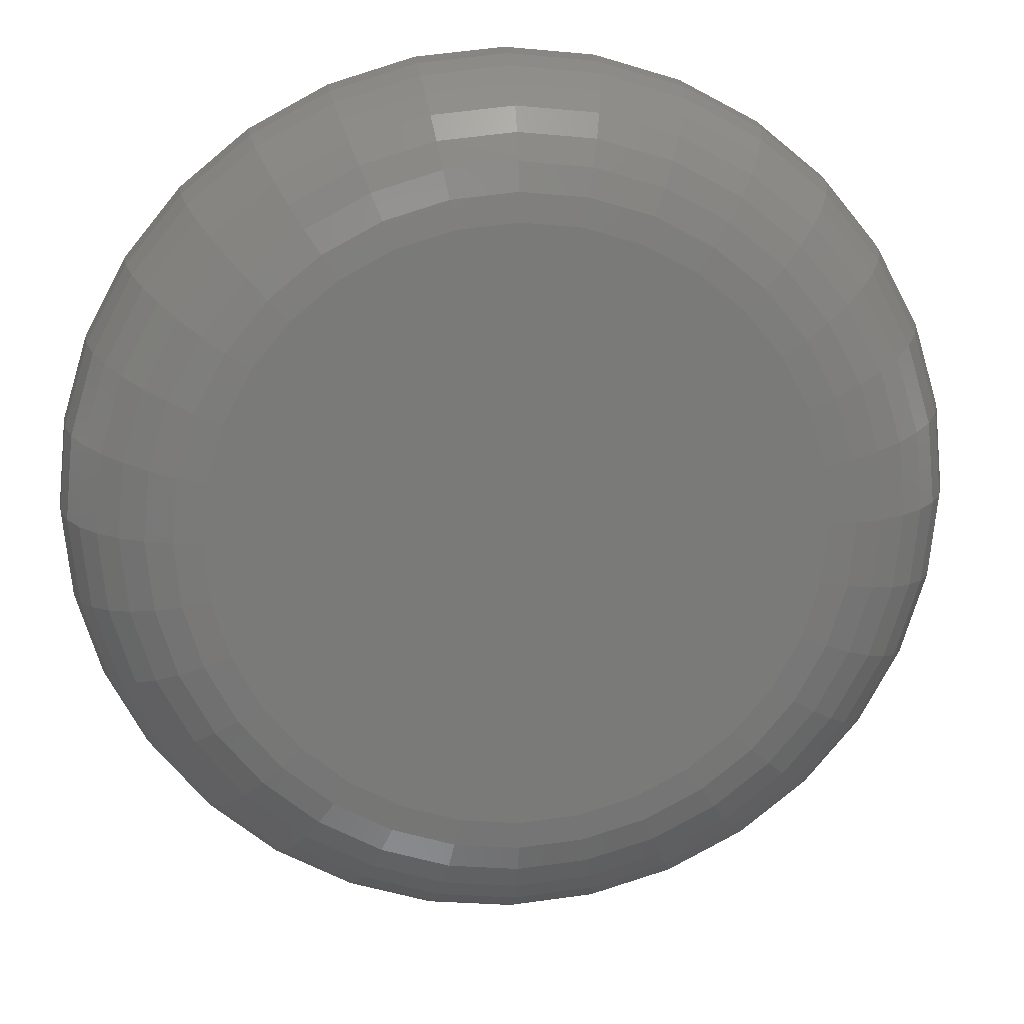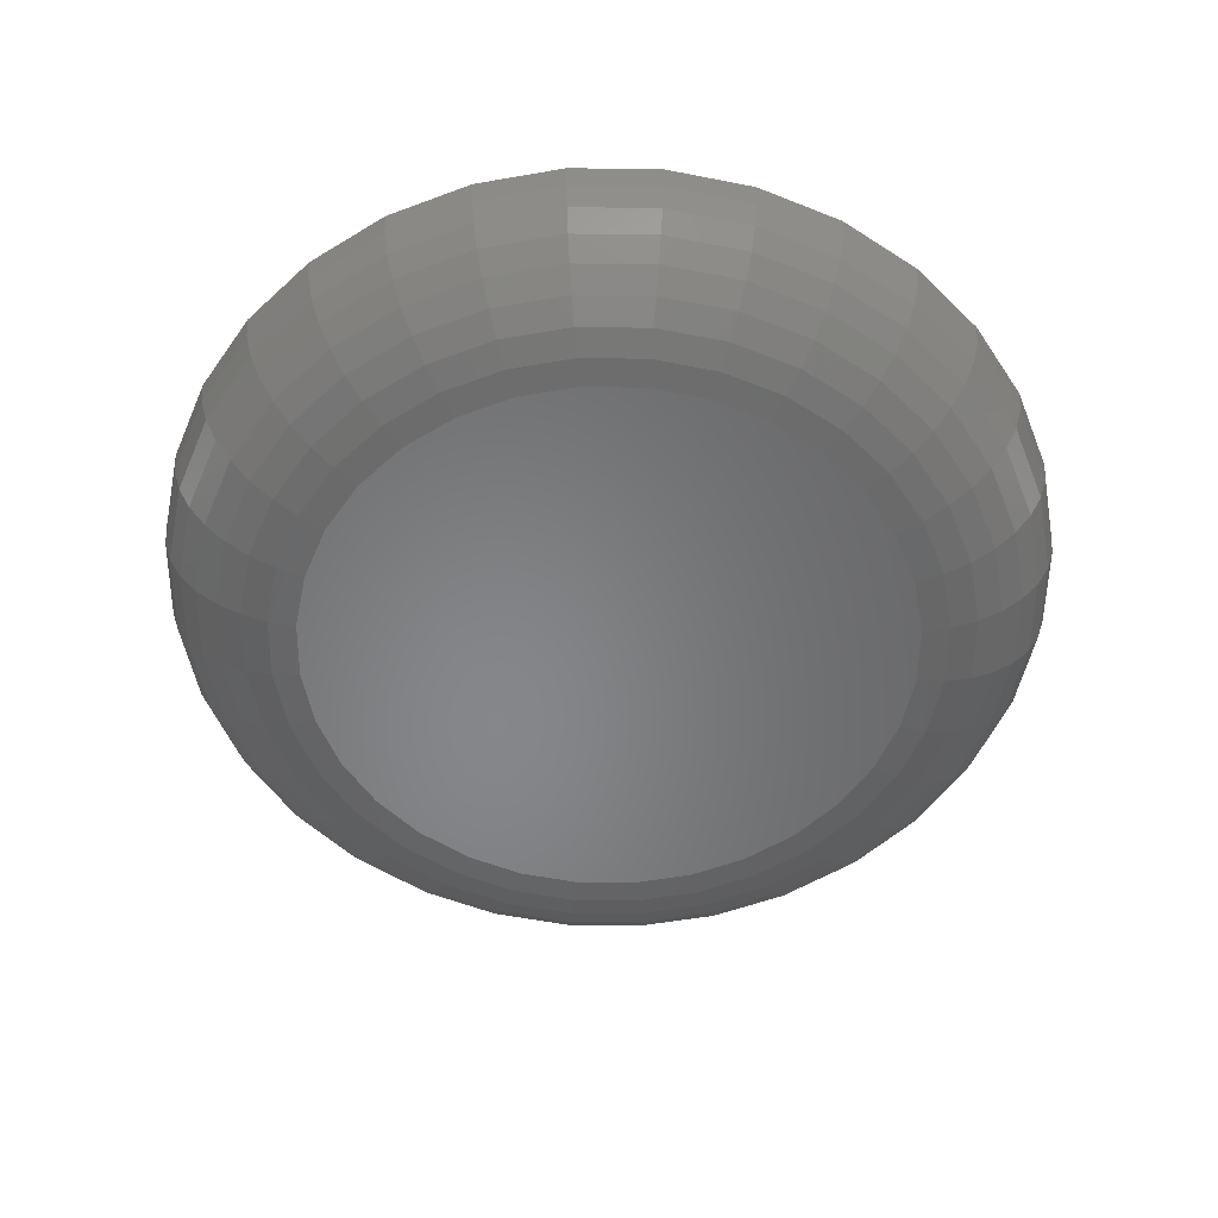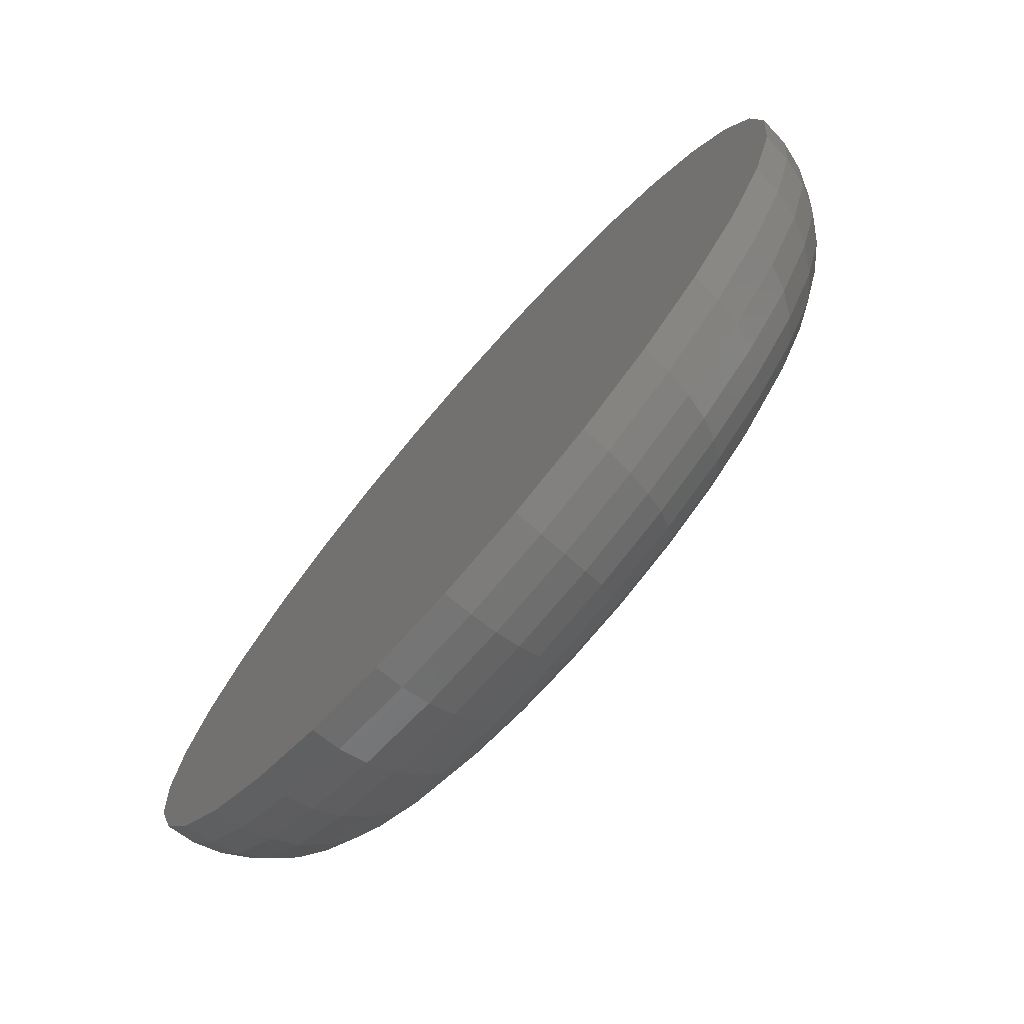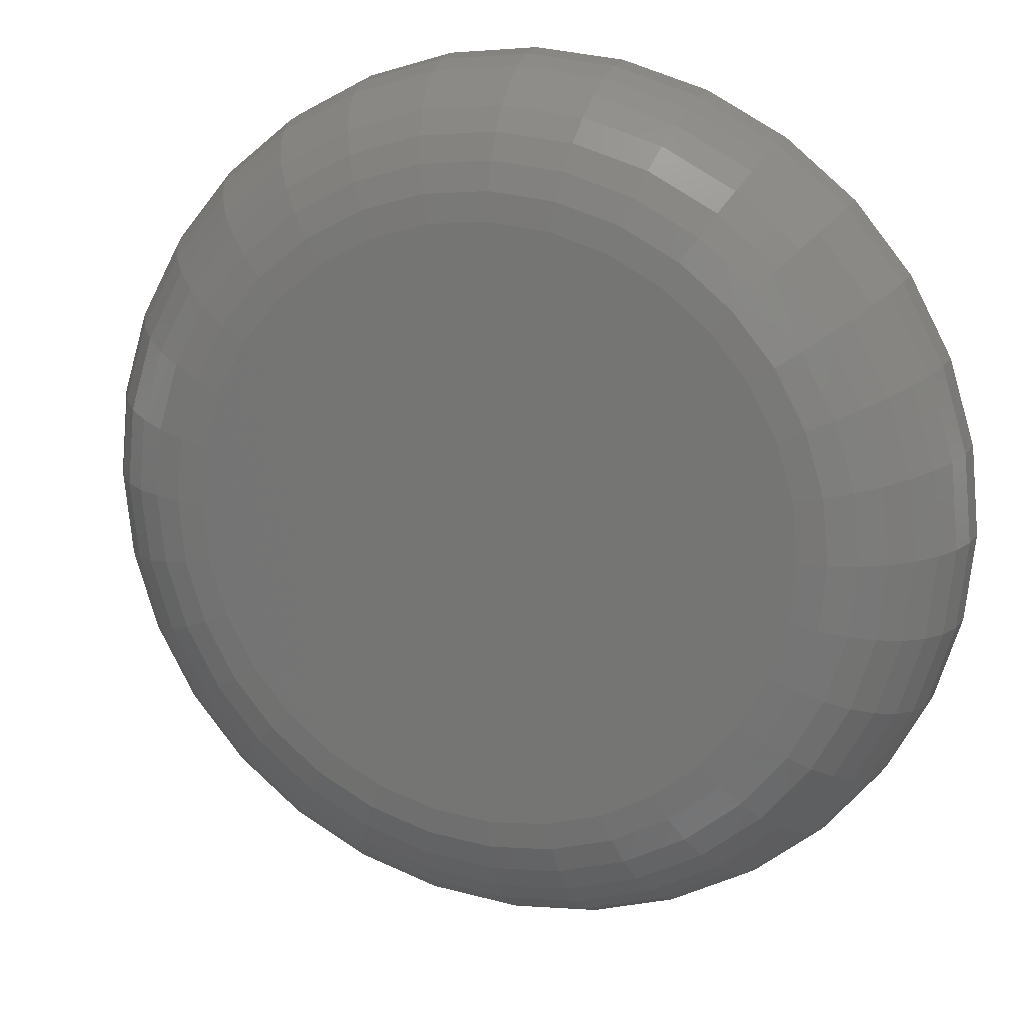
<metadata>
{"format":"stl","ext":"stl","renderer":"f3d","projection":"perspective","resolution":1024,"background":"white","views":[{"elev":17.2,"azim":174.4,"up":"+Y"},{"elev":-53.5,"azim":-28.8,"up":"+Z"},{"elev":-75.5,"azim":48.9,"up":"+Y"},{"elev":17.1,"azim":-161.4,"up":"+Y"}]}
</metadata>
<code>
# stl→obj: 288 verts, 572 faces
v 0.4866 0.2199 0
v 0.4886 0.2223 0
v 0.5117 0.2223 0
v 0.5138 0.2199 0
v 0.485 0.217 0
v 0.5153 0.217 0
v 0.5138 0.2017 0
v 0.4866 0.2017 0
v 0.5153 0.2045 0
v 0.4886 0.1992 0
v 0.5117 0.1992 0
v 0.4911 0.1972 0
v 0.5093 0.1972 0
v 0.4939 0.1957 0
v 0.497 0.1947 0
v 0.5064 0.1957 0
v 0.5002 0.1944 0
v 0.5034 0.1947 0
v 0.5093 0.2244 0
v 0.4911 0.2244 0
v 0.4939 0.2259 0
v 0.497 0.2268 0
v 0.5002 0.2271 0
v 0.5034 0.2268 0
v 0.5064 0.2259 0
v 0.485 0.2045 0
v 0.4841 0.2076 0
v 0.5162 0.2076 0
v 0.4838 0.2108 0
v 0.5165 0.2108 0
v 0.4841 0.214 0
v 0.5162 0.214 0
v 0.5002 0.235 0.007812
v 0.4954 0.2345 0.007812
v 0.4909 0.2331 0.007812
v 0.5049 0.2345 0.007812
v 0.5094 0.2331 0.007812
v 0.4867 0.2309 0.007812
v 0.5136 0.2309 0.007812
v 0.4831 0.2279 0.007812
v 0.5173 0.2279 0.007812
v 0.4801 0.2242 0.007812
v 0.5203 0.2242 0.007812
v 0.4778 0.22 0.007812
v 0.5225 0.22 0.007812
v 0.4765 0.2155 0.007812
v 0.5239 0.2155 0.007812
v 0.5239 0.2061 0.007812
v 0.4778 0.2015 0.007812
v 0.5225 0.2015 0.007812
v 0.4801 0.1973 0.007812
v 0.5203 0.1973 0.007812
v 0.4831 0.1937 0.007812
v 0.5173 0.1937 0.007812
v 0.4867 0.1907 0.007812
v 0.5136 0.1907 0.007812
v 0.4909 0.1884 0.007812
v 0.5094 0.1884 0.007812
v 0.4954 0.1871 0.007812
v 0.5002 0.1866 0.007812
v 0.5049 0.1871 0.007812
v 0.5243 0.2108 0.007812
v 0.476 0.2108 0.007812
v 0.4765 0.2061 0.007812
v 0.4761 0.2108 0.006288
v 0.4766 0.2155 0.006288
v 0.4766 0.2108 0.004823
v 0.477 0.2154 0.004823
v 0.4773 0.2108 0.003472
v 0.4777 0.2152 0.003472
v 0.4783 0.2108 0.002288
v 0.4787 0.215 0.002288
v 0.4795 0.2108 0.001317
v 0.4799 0.2148 0.001317
v 0.4808 0.2108 0.0005947
v 0.4812 0.2145 0.0005947
v 0.4823 0.2108 0.0001501
v 0.4826 0.2143 0.0001501
v 0.5237 0.2155 0.006288
v 0.5242 0.2108 0.006288
v 0.5233 0.2154 0.004823
v 0.5237 0.2108 0.004823
v 0.5226 0.2152 0.003472
v 0.523 0.2108 0.003472
v 0.5216 0.215 0.002288
v 0.5221 0.2108 0.002288
v 0.5205 0.2148 0.001317
v 0.5209 0.2108 0.001317
v 0.5191 0.2145 0.0005947
v 0.5195 0.2108 0.0005947
v 0.5177 0.2143 0.0001501
v 0.5181 0.2108 0.0001501
v 0.5224 0.22 0.006288
v 0.522 0.2198 0.004823
v 0.5213 0.2195 0.003472
v 0.5204 0.2191 0.002288
v 0.5193 0.2187 0.001317
v 0.518 0.2182 0.0005947
v 0.5167 0.2176 0.0001501
v 0.5201 0.2241 0.006288
v 0.5198 0.2239 0.004823
v 0.5192 0.2235 0.003472
v 0.5184 0.2229 0.002288
v 0.5174 0.2223 0.001317
v 0.5163 0.2215 0.0005947
v 0.515 0.2207 0.0001501
v 0.5172 0.2278 0.006288
v 0.5168 0.2274 0.004823
v 0.5163 0.2269 0.003472
v 0.5156 0.2263 0.002288
v 0.5148 0.2254 0.001317
v 0.5139 0.2245 0.0005947
v 0.5128 0.2234 0.0001501
v 0.5135 0.2308 0.006288
v 0.5133 0.2304 0.004823
v 0.5129 0.2298 0.003472
v 0.5123 0.229 0.002288
v 0.5117 0.228 0.001317
v 0.5109 0.2269 0.0005947
v 0.5101 0.2256 0.0001501
v 0.5094 0.233 0.006288
v 0.5092 0.2326 0.004823
v 0.5089 0.2319 0.003472
v 0.5085 0.231 0.002288
v 0.5081 0.2299 0.001317
v 0.5076 0.2287 0.0005947
v 0.507 0.2273 0.0001501
v 0.5049 0.2343 0.006288
v 0.5048 0.2339 0.004823
v 0.5046 0.2332 0.003472
v 0.5044 0.2322 0.002288
v 0.5042 0.2311 0.001317
v 0.5039 0.2298 0.0005947
v 0.5037 0.2283 0.0001501
v 0.5002 0.2348 0.006288
v 0.5002 0.2344 0.004823
v 0.5002 0.2336 0.003472
v 0.5002 0.2327 0.002288
v 0.5002 0.2315 0.001317
v 0.5002 0.2301 0.0005947
v 0.5002 0.2287 0.0001501
v 0.4955 0.2343 0.006288
v 0.4956 0.2339 0.004823
v 0.4957 0.2332 0.003472
v 0.4959 0.2322 0.002288
v 0.4961 0.2311 0.001317
v 0.4964 0.2298 0.0005947
v 0.4967 0.2283 0.0001501
v 0.491 0.233 0.006288
v 0.4911 0.2326 0.004823
v 0.4914 0.2319 0.003472
v 0.4918 0.231 0.002288
v 0.4922 0.2299 0.001317
v 0.4928 0.2287 0.0005947
v 0.4933 0.2273 0.0001501
v 0.4868 0.2308 0.006288
v 0.4871 0.2304 0.004823
v 0.4875 0.2298 0.003472
v 0.488 0.229 0.002288
v 0.4887 0.228 0.001317
v 0.4894 0.2269 0.0005947
v 0.4902 0.2256 0.0001501
v 0.4832 0.2278 0.006288
v 0.4835 0.2274 0.004823
v 0.484 0.2269 0.003472
v 0.4847 0.2263 0.002288
v 0.4855 0.2254 0.001317
v 0.4865 0.2245 0.0005947
v 0.4875 0.2234 0.0001501
v 0.4802 0.2241 0.006288
v 0.4806 0.2239 0.004823
v 0.4812 0.2235 0.003472
v 0.482 0.2229 0.002288
v 0.4829 0.2223 0.001317
v 0.4841 0.2215 0.0005947
v 0.4853 0.2207 0.0001501
v 0.478 0.22 0.006288
v 0.4784 0.2198 0.004823
v 0.479 0.2195 0.003472
v 0.4799 0.2191 0.002288
v 0.481 0.2187 0.001317
v 0.4823 0.2182 0.0005947
v 0.4836 0.2176 0.0001501
v 0.5237 0.2061 0.006288
v 0.5233 0.2062 0.004823
v 0.5226 0.2063 0.003472
v 0.5216 0.2065 0.002288
v 0.5205 0.2067 0.001317
v 0.5191 0.207 0.0005947
v 0.5177 0.2073 0.0001501
v 0.4766 0.2061 0.006288
v 0.477 0.2062 0.004823
v 0.4777 0.2063 0.003472
v 0.4787 0.2065 0.002288
v 0.4799 0.2067 0.001317
v 0.4812 0.207 0.0005947
v 0.4826 0.2073 0.0001501
v 0.478 0.2016 0.006288
v 0.4784 0.2017 0.004823
v 0.479 0.202 0.003472
v 0.4799 0.2024 0.002288
v 0.481 0.2028 0.001317
v 0.4823 0.2034 0.0005947
v 0.4836 0.2039 0.0001501
v 0.4802 0.1974 0.006288
v 0.4806 0.1977 0.004823
v 0.4812 0.1981 0.003472
v 0.482 0.1986 0.002288
v 0.4829 0.1993 0.001317
v 0.4841 0.2 0.0005947
v 0.4853 0.2008 0.0001501
v 0.4832 0.1938 0.006288
v 0.4835 0.1941 0.004823
v 0.484 0.1946 0.003472
v 0.4847 0.1953 0.002288
v 0.4855 0.1961 0.001317
v 0.4865 0.1971 0.0005947
v 0.4875 0.1981 0.0001501
v 0.4868 0.1908 0.006288
v 0.4871 0.1912 0.004823
v 0.4875 0.1918 0.003472
v 0.488 0.1926 0.002288
v 0.4887 0.1936 0.001317
v 0.4894 0.1947 0.0005947
v 0.4902 0.1959 0.0001501
v 0.491 0.1886 0.006288
v 0.4911 0.189 0.004823
v 0.4914 0.1897 0.003472
v 0.4918 0.1905 0.002288
v 0.4922 0.1916 0.001317
v 0.4928 0.1929 0.0005947
v 0.4933 0.1942 0.0001501
v 0.4955 0.1872 0.006288
v 0.4956 0.1876 0.004823
v 0.4957 0.1884 0.003472
v 0.4959 0.1893 0.002288
v 0.4961 0.1905 0.001317
v 0.4964 0.1918 0.0005947
v 0.4967 0.1932 0.0001501
v 0.5002 0.1867 0.006288
v 0.5002 0.1872 0.004823
v 0.5002 0.1879 0.003472
v 0.5002 0.1889 0.002288
v 0.5002 0.1901 0.001317
v 0.5002 0.1914 0.0005947
v 0.5002 0.1929 0.0001501
v 0.5049 0.1872 0.006288
v 0.5048 0.1876 0.004823
v 0.5046 0.1884 0.003472
v 0.5044 0.1893 0.002288
v 0.5042 0.1905 0.001317
v 0.5039 0.1918 0.0005947
v 0.5037 0.1932 0.0001501
v 0.5094 0.1886 0.006288
v 0.5092 0.189 0.004823
v 0.5089 0.1897 0.003472
v 0.5085 0.1905 0.002288
v 0.5081 0.1916 0.001317
v 0.5076 0.1929 0.0005947
v 0.507 0.1942 0.0001501
v 0.5135 0.1908 0.006288
v 0.5133 0.1912 0.004823
v 0.5129 0.1918 0.003472
v 0.5123 0.1926 0.002288
v 0.5117 0.1936 0.001317
v 0.5109 0.1947 0.0005947
v 0.5101 0.1959 0.0001501
v 0.5172 0.1938 0.006288
v 0.5168 0.1941 0.004823
v 0.5163 0.1946 0.003472
v 0.5156 0.1953 0.002288
v 0.5148 0.1961 0.001317
v 0.5139 0.1971 0.0005947
v 0.5128 0.1981 0.0001501
v 0.5201 0.1974 0.006288
v 0.5198 0.1977 0.004823
v 0.5192 0.1981 0.003472
v 0.5184 0.1986 0.002288
v 0.5174 0.1993 0.001317
v 0.5163 0.2 0.0005947
v 0.515 0.2008 0.0001501
v 0.5224 0.2016 0.006288
v 0.522 0.2017 0.004823
v 0.5213 0.202 0.003472
v 0.5204 0.2024 0.002288
v 0.5193 0.2028 0.001317
v 0.518 0.2034 0.0005947
v 0.5167 0.2039 0.0001501
f 1 2 3
f 4 1 3
f 5 1 4
f 6 5 4
f 7 8 9
f 10 8 7
f 11 10 7
f 12 10 11
f 13 12 11
f 14 12 13
f 15 14 13
f 16 15 13
f 16 17 15
f 18 17 16
f 19 3 2
f 19 2 20
f 19 20 21
f 19 21 22
f 19 22 23
f 19 23 24
f 19 24 25
f 8 26 9
f 9 26 27
f 9 27 28
f 28 27 29
f 28 29 30
f 30 29 31
f 30 31 32
f 32 31 5
f 32 5 6
f 33 34 35
f 36 33 35
f 36 35 37
f 37 35 38
f 37 38 39
f 39 38 40
f 39 40 41
f 41 40 42
f 41 42 43
f 43 42 44
f 43 44 45
f 45 44 46
f 45 46 47
f 48 49 50
f 50 49 51
f 50 51 52
f 52 51 53
f 52 53 54
f 54 53 55
f 54 55 56
f 56 55 57
f 56 57 58
f 58 57 59
f 58 59 60
f 58 60 61
f 47 46 62
f 62 46 63
f 62 63 48
f 48 63 64
f 48 64 49
f 63 46 65
f 65 46 66
f 65 66 67
f 67 66 68
f 67 68 69
f 69 68 70
f 69 70 71
f 71 70 72
f 71 72 73
f 73 72 74
f 73 74 75
f 75 74 76
f 75 76 77
f 77 76 78
f 77 78 29
f 29 78 31
f 47 62 79
f 79 62 80
f 79 80 81
f 81 80 82
f 81 82 83
f 83 82 84
f 83 84 85
f 85 84 86
f 85 86 87
f 87 86 88
f 87 88 89
f 89 88 90
f 89 90 91
f 91 90 92
f 91 92 32
f 32 92 30
f 45 47 93
f 93 47 79
f 93 79 94
f 94 79 81
f 94 81 95
f 95 81 83
f 95 83 96
f 96 83 85
f 96 85 97
f 97 85 87
f 97 87 98
f 98 87 89
f 98 89 99
f 99 89 91
f 99 91 6
f 6 91 32
f 43 45 100
f 100 45 93
f 100 93 101
f 101 93 94
f 101 94 102
f 102 94 95
f 102 95 103
f 103 95 96
f 103 96 104
f 104 96 97
f 104 97 105
f 105 97 98
f 105 98 106
f 106 98 99
f 106 99 4
f 4 99 6
f 41 43 107
f 107 43 100
f 107 100 108
f 108 100 101
f 108 101 109
f 109 101 102
f 109 102 110
f 110 102 103
f 110 103 111
f 111 103 104
f 111 104 112
f 112 104 105
f 112 105 113
f 113 105 106
f 113 106 3
f 3 106 4
f 39 41 114
f 114 41 107
f 114 107 115
f 115 107 108
f 115 108 116
f 116 108 109
f 116 109 117
f 117 109 110
f 117 110 118
f 118 110 111
f 118 111 119
f 119 111 112
f 119 112 120
f 120 112 113
f 120 113 19
f 19 113 3
f 37 39 121
f 121 39 114
f 121 114 122
f 122 114 115
f 122 115 123
f 123 115 116
f 123 116 124
f 124 116 117
f 124 117 125
f 125 117 118
f 125 118 126
f 126 118 119
f 126 119 127
f 127 119 120
f 127 120 25
f 25 120 19
f 36 37 128
f 128 37 121
f 128 121 129
f 129 121 122
f 129 122 130
f 130 122 123
f 130 123 131
f 131 123 124
f 131 124 132
f 132 124 125
f 132 125 133
f 133 125 126
f 133 126 134
f 134 126 127
f 134 127 24
f 24 127 25
f 33 36 135
f 135 36 128
f 135 128 136
f 136 128 129
f 136 129 137
f 137 129 130
f 137 130 138
f 138 130 131
f 138 131 139
f 139 131 132
f 139 132 140
f 140 132 133
f 140 133 141
f 141 133 134
f 141 134 23
f 23 134 24
f 34 33 142
f 142 33 135
f 142 135 143
f 143 135 136
f 143 136 144
f 144 136 137
f 144 137 145
f 145 137 138
f 145 138 146
f 146 138 139
f 146 139 147
f 147 139 140
f 147 140 148
f 148 140 141
f 148 141 22
f 22 141 23
f 35 34 149
f 149 34 142
f 149 142 150
f 150 142 143
f 150 143 151
f 151 143 144
f 151 144 152
f 152 144 145
f 152 145 153
f 153 145 146
f 153 146 154
f 154 146 147
f 154 147 155
f 155 147 148
f 155 148 21
f 21 148 22
f 38 35 156
f 156 35 149
f 156 149 157
f 157 149 150
f 157 150 158
f 158 150 151
f 158 151 159
f 159 151 152
f 159 152 160
f 160 152 153
f 160 153 161
f 161 153 154
f 161 154 162
f 162 154 155
f 162 155 20
f 20 155 21
f 40 38 163
f 163 38 156
f 163 156 164
f 164 156 157
f 164 157 165
f 165 157 158
f 165 158 166
f 166 158 159
f 166 159 167
f 167 159 160
f 167 160 168
f 168 160 161
f 168 161 169
f 169 161 162
f 169 162 2
f 2 162 20
f 42 40 170
f 170 40 163
f 170 163 171
f 171 163 164
f 171 164 172
f 172 164 165
f 172 165 173
f 173 165 166
f 173 166 174
f 174 166 167
f 174 167 175
f 175 167 168
f 175 168 176
f 176 168 169
f 176 169 1
f 1 169 2
f 44 42 177
f 177 42 170
f 177 170 178
f 178 170 171
f 178 171 179
f 179 171 172
f 179 172 180
f 180 172 173
f 180 173 181
f 181 173 174
f 181 174 182
f 182 174 175
f 182 175 183
f 183 175 176
f 183 176 5
f 5 176 1
f 46 44 66
f 66 44 177
f 66 177 68
f 68 177 178
f 68 178 70
f 70 178 179
f 70 179 72
f 72 179 180
f 72 180 74
f 74 180 181
f 74 181 76
f 76 181 182
f 76 182 78
f 78 182 183
f 78 183 31
f 31 183 5
f 62 48 80
f 80 48 184
f 80 184 82
f 82 184 185
f 82 185 84
f 84 185 186
f 84 186 86
f 86 186 187
f 86 187 88
f 88 187 188
f 88 188 90
f 90 188 189
f 90 189 92
f 92 189 190
f 92 190 30
f 30 190 28
f 64 63 191
f 191 63 65
f 191 65 192
f 192 65 67
f 192 67 193
f 193 67 69
f 193 69 194
f 194 69 71
f 194 71 195
f 195 71 73
f 195 73 196
f 196 73 75
f 196 75 197
f 197 75 77
f 197 77 27
f 27 77 29
f 49 64 198
f 198 64 191
f 198 191 199
f 199 191 192
f 199 192 200
f 200 192 193
f 200 193 201
f 201 193 194
f 201 194 202
f 202 194 195
f 202 195 203
f 203 195 196
f 203 196 204
f 204 196 197
f 204 197 26
f 26 197 27
f 51 49 205
f 205 49 198
f 205 198 206
f 206 198 199
f 206 199 207
f 207 199 200
f 207 200 208
f 208 200 201
f 208 201 209
f 209 201 202
f 209 202 210
f 210 202 203
f 210 203 211
f 211 203 204
f 211 204 8
f 8 204 26
f 53 51 212
f 212 51 205
f 212 205 213
f 213 205 206
f 213 206 214
f 214 206 207
f 214 207 215
f 215 207 208
f 215 208 216
f 216 208 209
f 216 209 217
f 217 209 210
f 217 210 218
f 218 210 211
f 218 211 10
f 10 211 8
f 55 53 219
f 219 53 212
f 219 212 220
f 220 212 213
f 220 213 221
f 221 213 214
f 221 214 222
f 222 214 215
f 222 215 223
f 223 215 216
f 223 216 224
f 224 216 217
f 224 217 225
f 225 217 218
f 225 218 12
f 12 218 10
f 57 55 226
f 226 55 219
f 226 219 227
f 227 219 220
f 227 220 228
f 228 220 221
f 228 221 229
f 229 221 222
f 229 222 230
f 230 222 223
f 230 223 231
f 231 223 224
f 231 224 232
f 232 224 225
f 232 225 14
f 14 225 12
f 59 57 233
f 233 57 226
f 233 226 234
f 234 226 227
f 234 227 235
f 235 227 228
f 235 228 236
f 236 228 229
f 236 229 237
f 237 229 230
f 237 230 238
f 238 230 231
f 238 231 239
f 239 231 232
f 239 232 15
f 15 232 14
f 60 59 240
f 240 59 233
f 240 233 241
f 241 233 234
f 241 234 242
f 242 234 235
f 242 235 243
f 243 235 236
f 243 236 244
f 244 236 237
f 244 237 245
f 245 237 238
f 245 238 246
f 246 238 239
f 246 239 17
f 17 239 15
f 61 60 247
f 247 60 240
f 247 240 248
f 248 240 241
f 248 241 249
f 249 241 242
f 249 242 250
f 250 242 243
f 250 243 251
f 251 243 244
f 251 244 252
f 252 244 245
f 252 245 253
f 253 245 246
f 253 246 18
f 18 246 17
f 58 61 254
f 254 61 247
f 254 247 255
f 255 247 248
f 255 248 256
f 256 248 249
f 256 249 257
f 257 249 250
f 257 250 258
f 258 250 251
f 258 251 259
f 259 251 252
f 259 252 260
f 260 252 253
f 260 253 16
f 16 253 18
f 56 58 261
f 261 58 254
f 261 254 262
f 262 254 255
f 262 255 263
f 263 255 256
f 263 256 264
f 264 256 257
f 264 257 265
f 265 257 258
f 265 258 266
f 266 258 259
f 266 259 267
f 267 259 260
f 267 260 13
f 13 260 16
f 54 56 268
f 268 56 261
f 268 261 269
f 269 261 262
f 269 262 270
f 270 262 263
f 270 263 271
f 271 263 264
f 271 264 272
f 272 264 265
f 272 265 273
f 273 265 266
f 273 266 274
f 274 266 267
f 274 267 11
f 11 267 13
f 52 54 275
f 275 54 268
f 275 268 276
f 276 268 269
f 276 269 277
f 277 269 270
f 277 270 278
f 278 270 271
f 278 271 279
f 279 271 272
f 279 272 280
f 280 272 273
f 280 273 281
f 281 273 274
f 281 274 7
f 7 274 11
f 50 52 282
f 282 52 275
f 282 275 283
f 283 275 276
f 283 276 284
f 284 276 277
f 284 277 285
f 285 277 278
f 285 278 286
f 286 278 279
f 286 279 287
f 287 279 280
f 287 280 288
f 288 280 281
f 288 281 9
f 9 281 7
f 48 50 184
f 184 50 282
f 184 282 185
f 185 282 283
f 185 283 186
f 186 283 284
f 186 284 187
f 187 284 285
f 187 285 188
f 188 285 286
f 188 286 189
f 189 286 287
f 189 287 190
f 190 287 288
f 190 288 28
f 28 288 9

</code>
